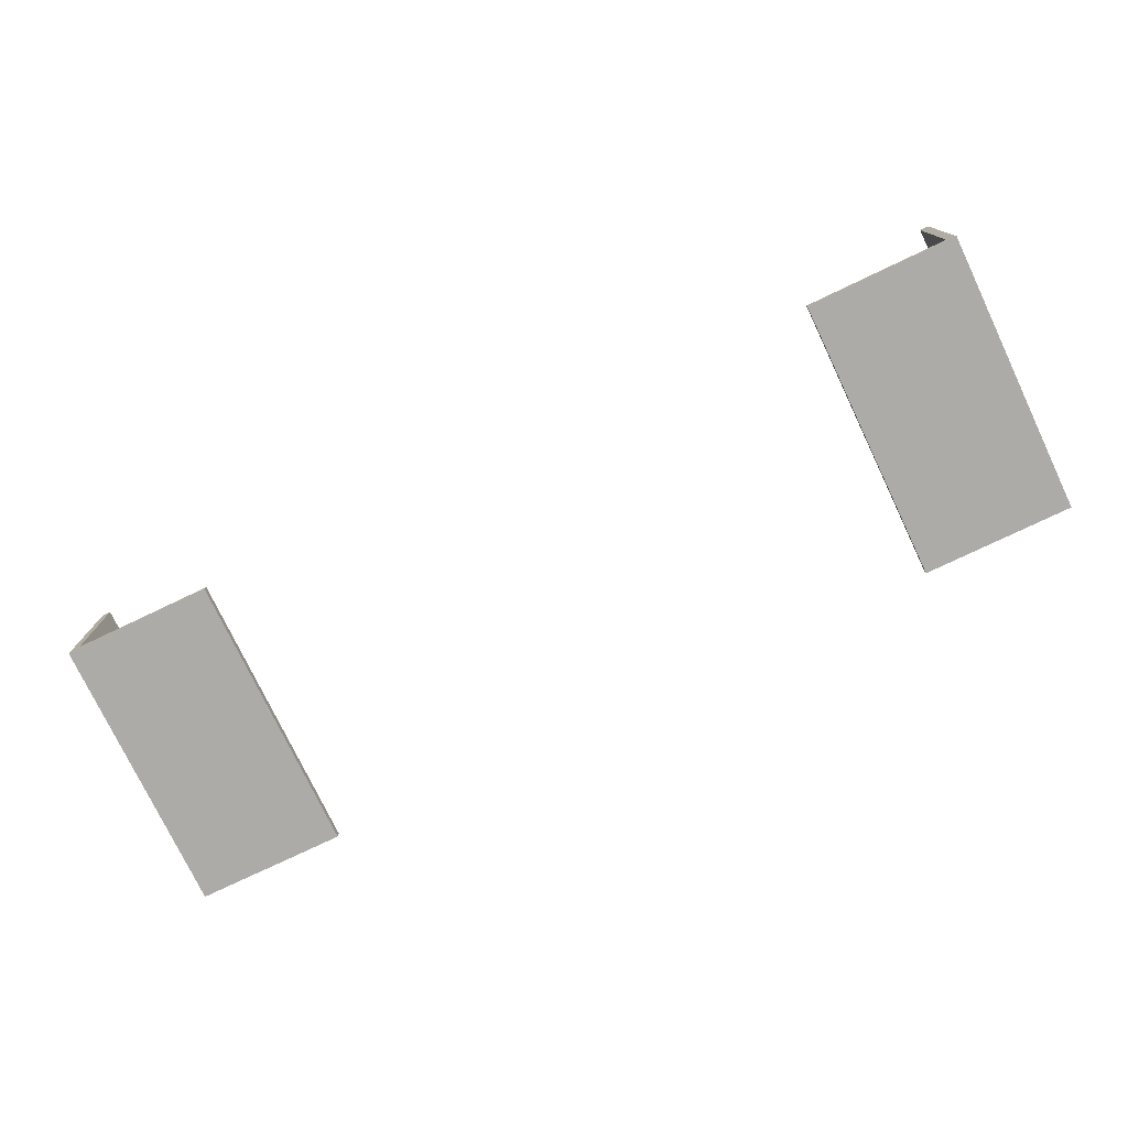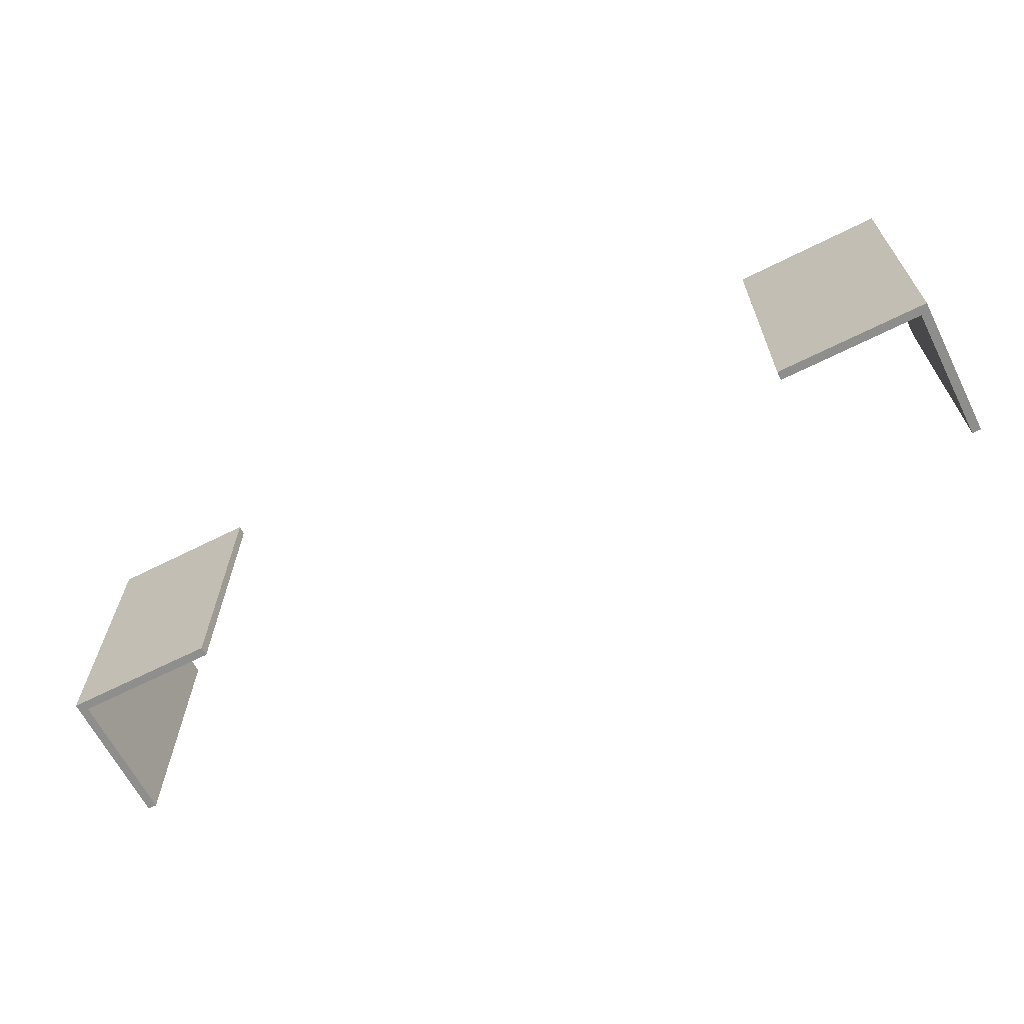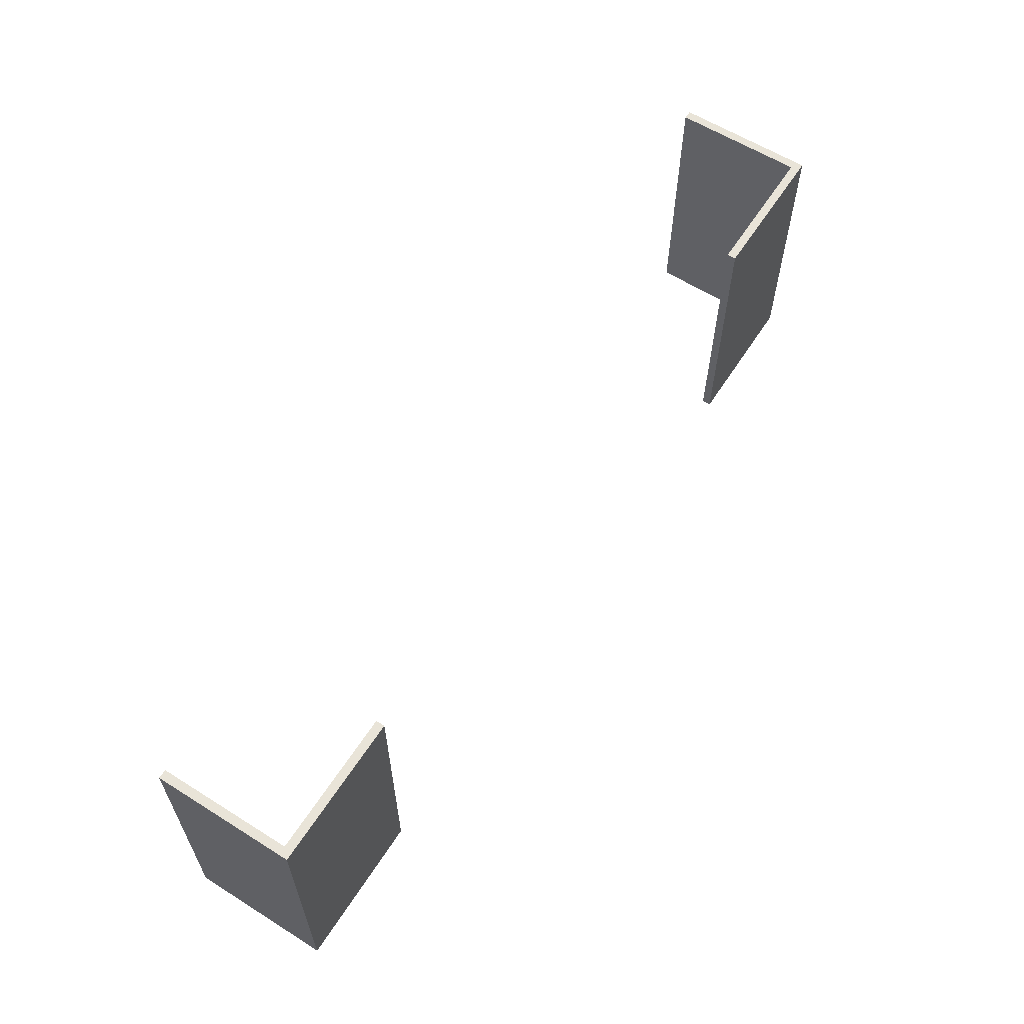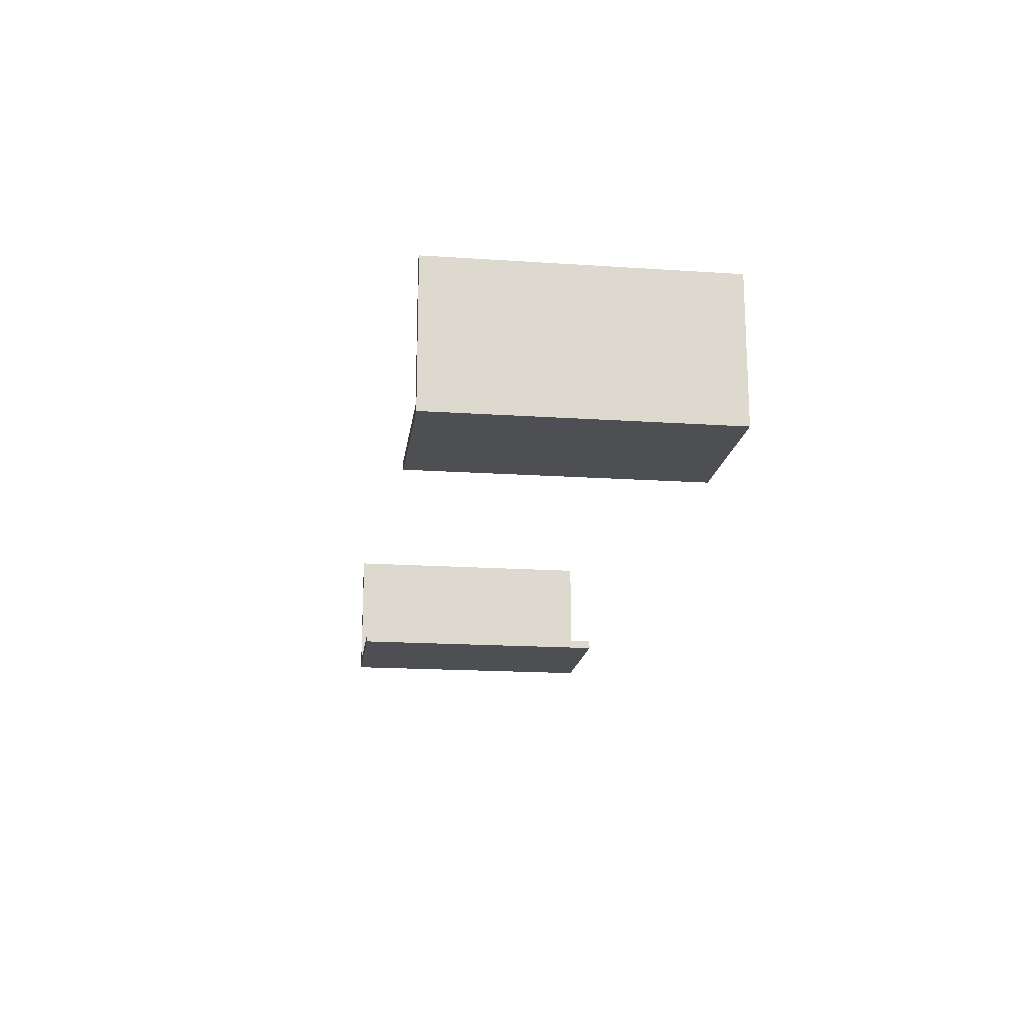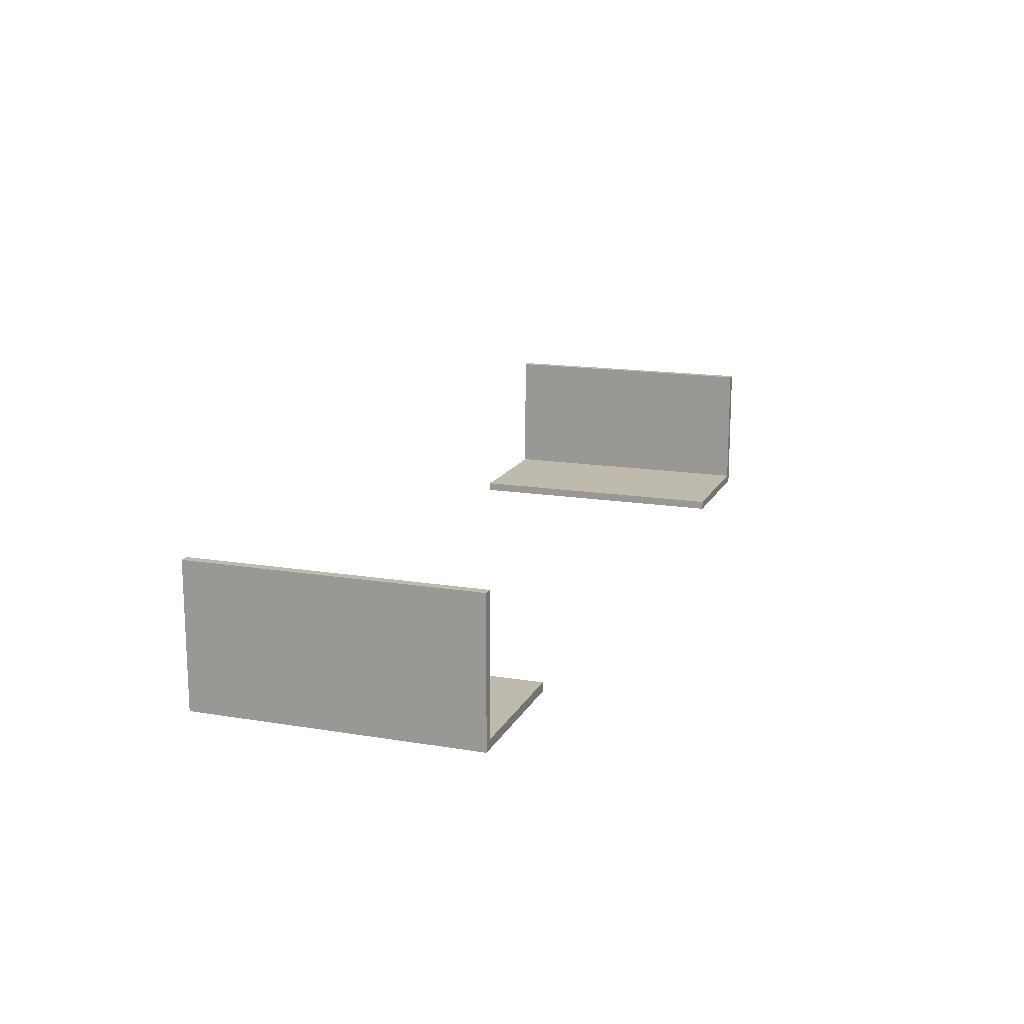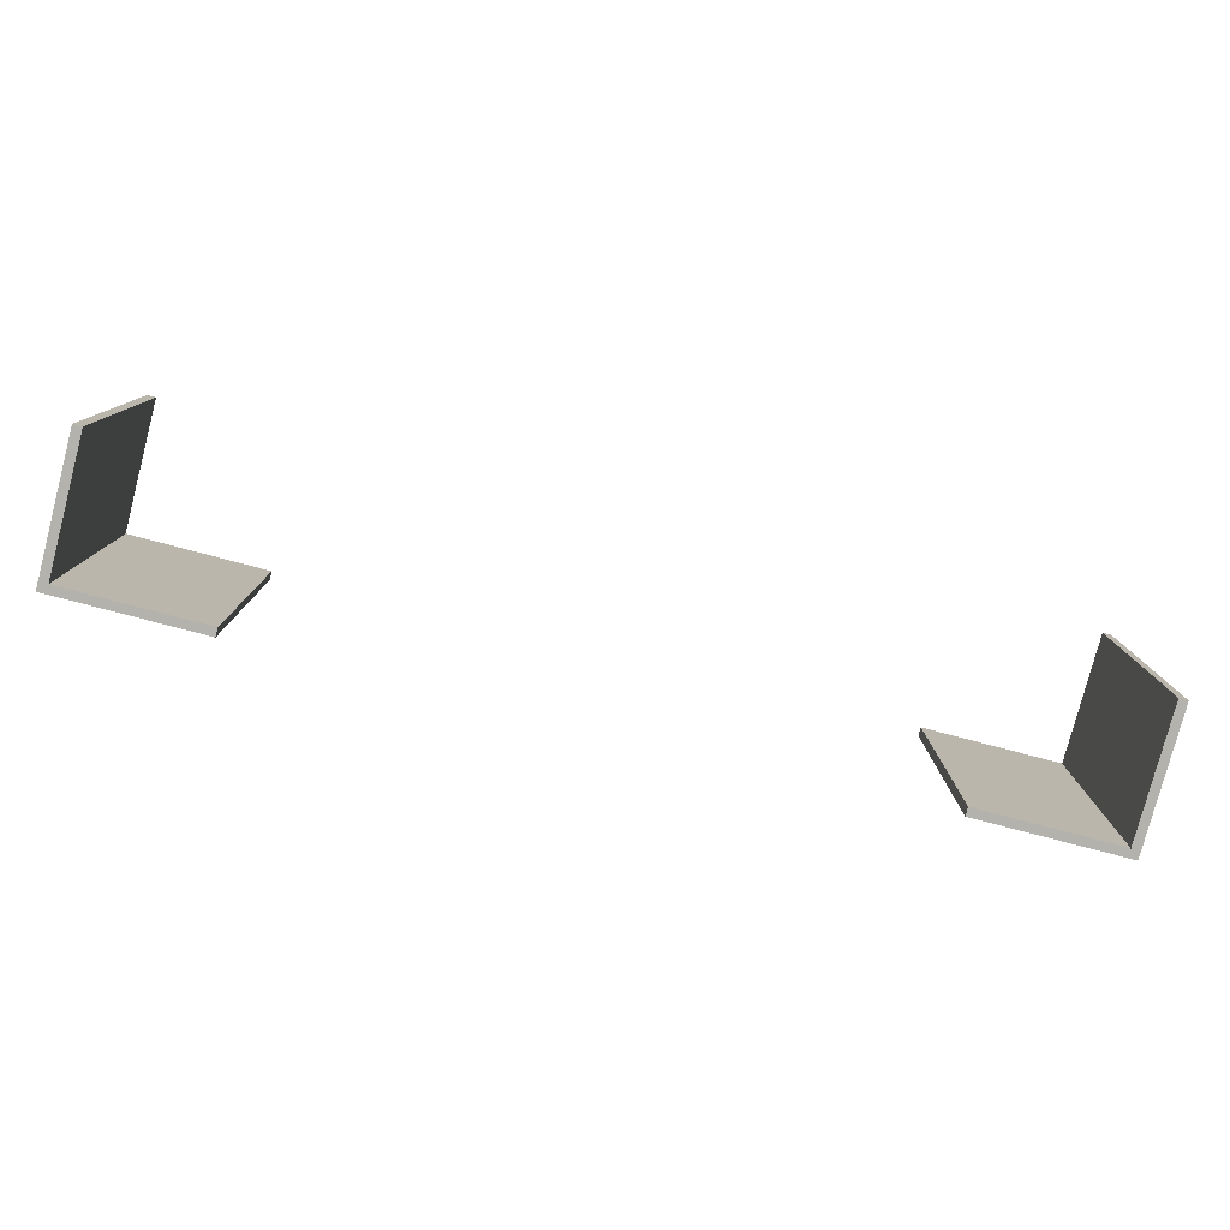
<metadata>
{"format":"obj","ext":"obj","renderer":"f3d","projection":"perspective","resolution":1024,"background":"white","views":[{"elev":-76.3,"azim":25.5,"up":"+Y"},{"elev":-64.9,"azim":26.9,"up":"+Z"},{"elev":60.5,"azim":-57.4,"up":"+Z"},{"elev":-17.6,"azim":-97.5,"up":"+Y"},{"elev":15.4,"azim":109.3,"up":"+Y"},{"elev":-79.5,"azim":165.3,"up":"+Z"}]}
</metadata>
<code>
g emperors_palace2_palace_throne_plane_001
v -3.25 17.02 1.25
v -3.25 17.02 3.25
v -2.25 17.02 3.25
v -2.25 17.02 1.25
v -3.25 17.08 1.25
v -2.25 17.08 1.25
v -2.25 17.08 3.25
v -3.25 17.08 3.25
v -3.25 17.02 1.25
v -2.25 17.02 1.25
v -2.25 17.08 1.25
v -3.25 17.08 1.25
v -2.25 17.02 1.25
v -2.25 17.02 3.25
v -2.25 17.08 3.25
v -2.25 17.08 1.25
v -2.25 17.02 3.25
v -3.25 17.02 3.25
v -3.25 17.08 3.25
v -2.25 17.08 3.25
v -3.25 17.02 3.25
v -3.25 17.02 1.25
v -3.25 17.08 1.25
v -3.25 17.08 3.25
v -3.312 18.02 1.25
v -3.312 18.02 3.25
v -3.312 17.02 3.25
v -3.312 17.02 1.25
v -3.25 18.02 1.25
v -3.25 17.02 1.25
v -3.25 17.02 3.25
v -3.25 18.02 3.25
v -3.312 18.02 1.25
v -3.312 17.02 1.25
v -3.25 17.02 1.25
v -3.25 18.02 1.25
v -3.312 17.02 1.25
v -3.312 17.02 3.25
v -3.25 17.02 3.25
v -3.25 17.02 1.25
v -3.312 17.02 3.25
v -3.312 18.02 3.25
v -3.25 18.02 3.25
v -3.25 17.02 3.25
v -3.312 18.02 3.25
v -3.312 18.02 1.25
v -3.25 18.02 1.25
v -3.25 18.02 3.25
v 2.25 16.95 1.25
v 2.25 16.95 3.25
v 3.25 16.95 3.25
v 3.25 16.95 1.25
v 2.25 17.01 1.25
v 3.25 17.01 1.25
v 3.25 17.01 3.25
v 2.25 17.01 3.25
v 2.25 16.95 1.25
v 3.25 16.95 1.25
v 3.25 17.01 1.25
v 2.25 17.01 1.25
v 3.25 16.95 1.25
v 3.25 16.95 3.25
v 3.25 17.01 3.25
v 3.25 17.01 1.25
v 3.25 16.95 3.25
v 2.25 16.95 3.25
v 2.25 17.01 3.25
v 3.25 17.01 3.25
v 2.25 16.95 3.25
v 2.25 16.95 1.25
v 2.25 17.01 1.25
v 2.25 17.01 3.25
v 3.25 17.95 1.25
v 3.25 17.95 3.25
v 3.25 16.95 3.25
v 3.25 16.95 1.25
v 3.312 17.95 1.25
v 3.312 16.95 1.25
v 3.312 16.95 3.25
v 3.312 17.95 3.25
v 3.25 17.95 1.25
v 3.25 16.95 1.25
v 3.312 16.95 1.25
v 3.312 17.95 1.25
v 3.25 16.95 1.25
v 3.25 16.95 3.25
v 3.312 16.95 3.25
v 3.312 16.95 1.25
v 3.25 16.95 3.25
v 3.25 17.95 3.25
v 3.312 17.95 3.25
v 3.312 16.95 3.25
v 3.25 17.95 3.25
v 3.25 17.95 1.25
v 3.312 17.95 1.25
v 3.312 17.95 3.25
g emperors_palace2_palace_throne_plane_001_0
f 3 2 1
f 4 3 1
f 7 6 5
f 8 7 5
f 11 10 9
f 12 11 9
f 15 14 13
f 16 15 13
f 19 18 17
f 20 19 17
f 23 22 21
f 24 23 21
f 27 26 25
f 28 27 25
f 31 30 29
f 32 31 29
f 35 34 33
f 36 35 33
f 39 38 37
f 40 39 37
f 43 42 41
f 44 43 41
f 47 46 45
f 48 47 45
f 51 50 49
f 52 51 49
f 55 54 53
f 56 55 53
f 59 58 57
f 60 59 57
f 63 62 61
f 64 63 61
f 67 66 65
f 68 67 65
f 71 70 69
f 72 71 69
f 75 74 73
f 76 75 73
f 79 78 77
f 80 79 77
f 83 82 81
f 84 83 81
f 87 86 85
f 88 87 85
f 91 90 89
f 92 91 89
f 95 94 93
f 96 95 93

</code>
